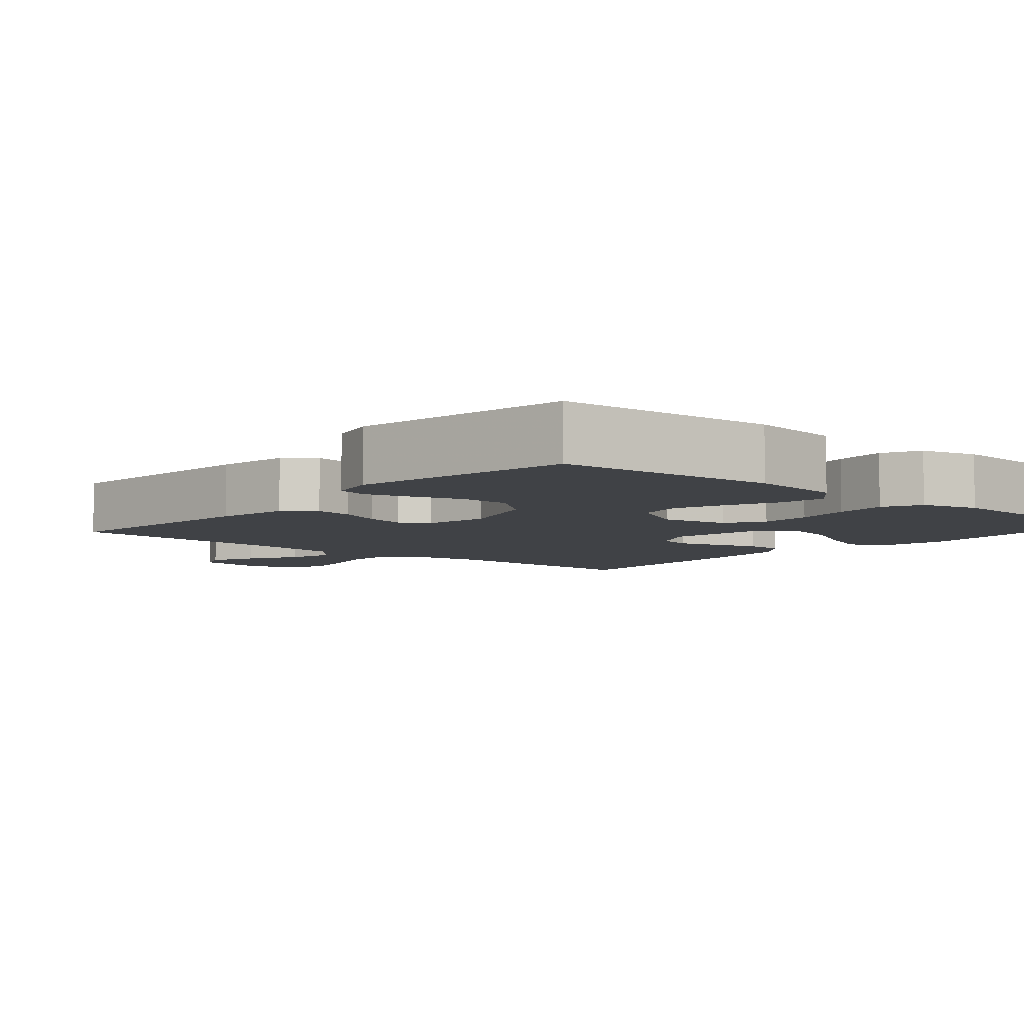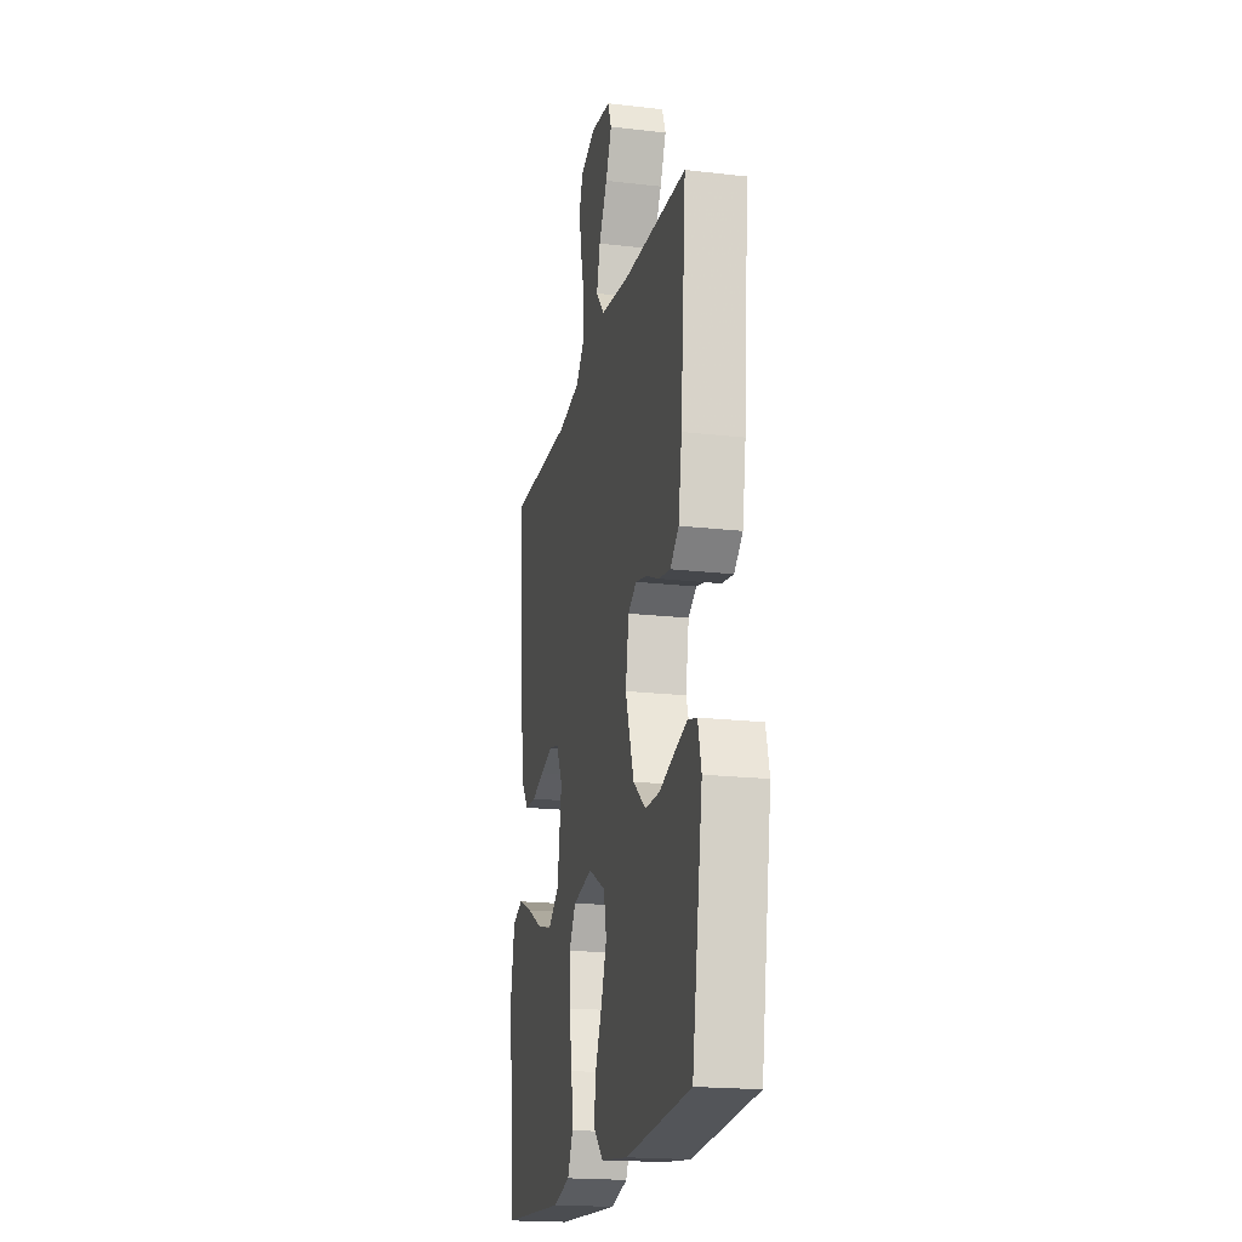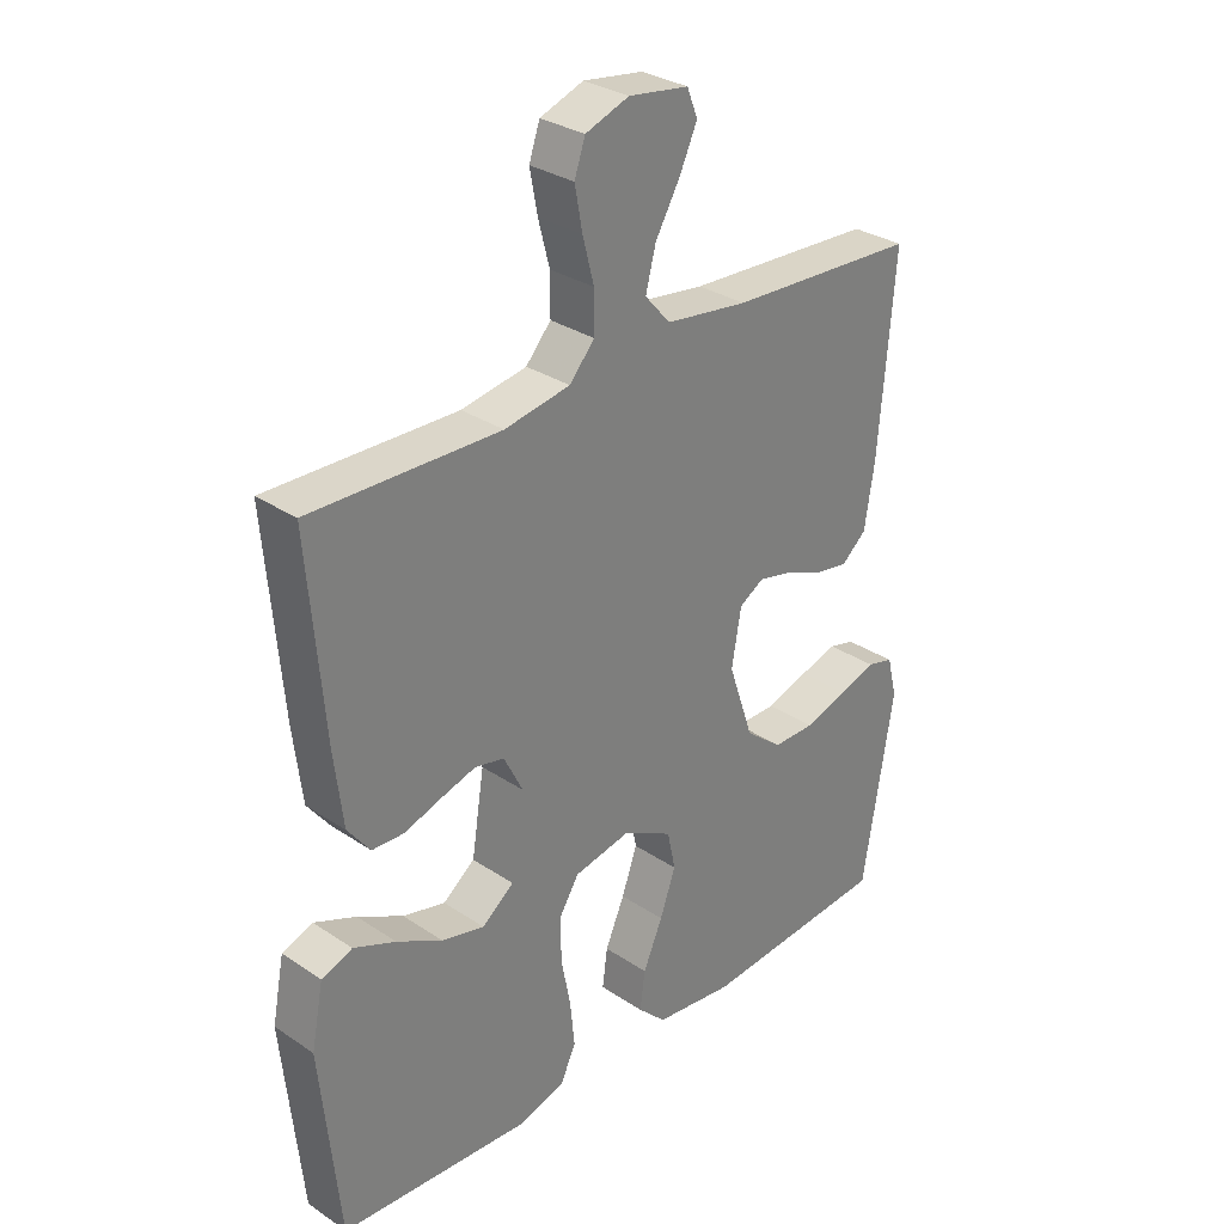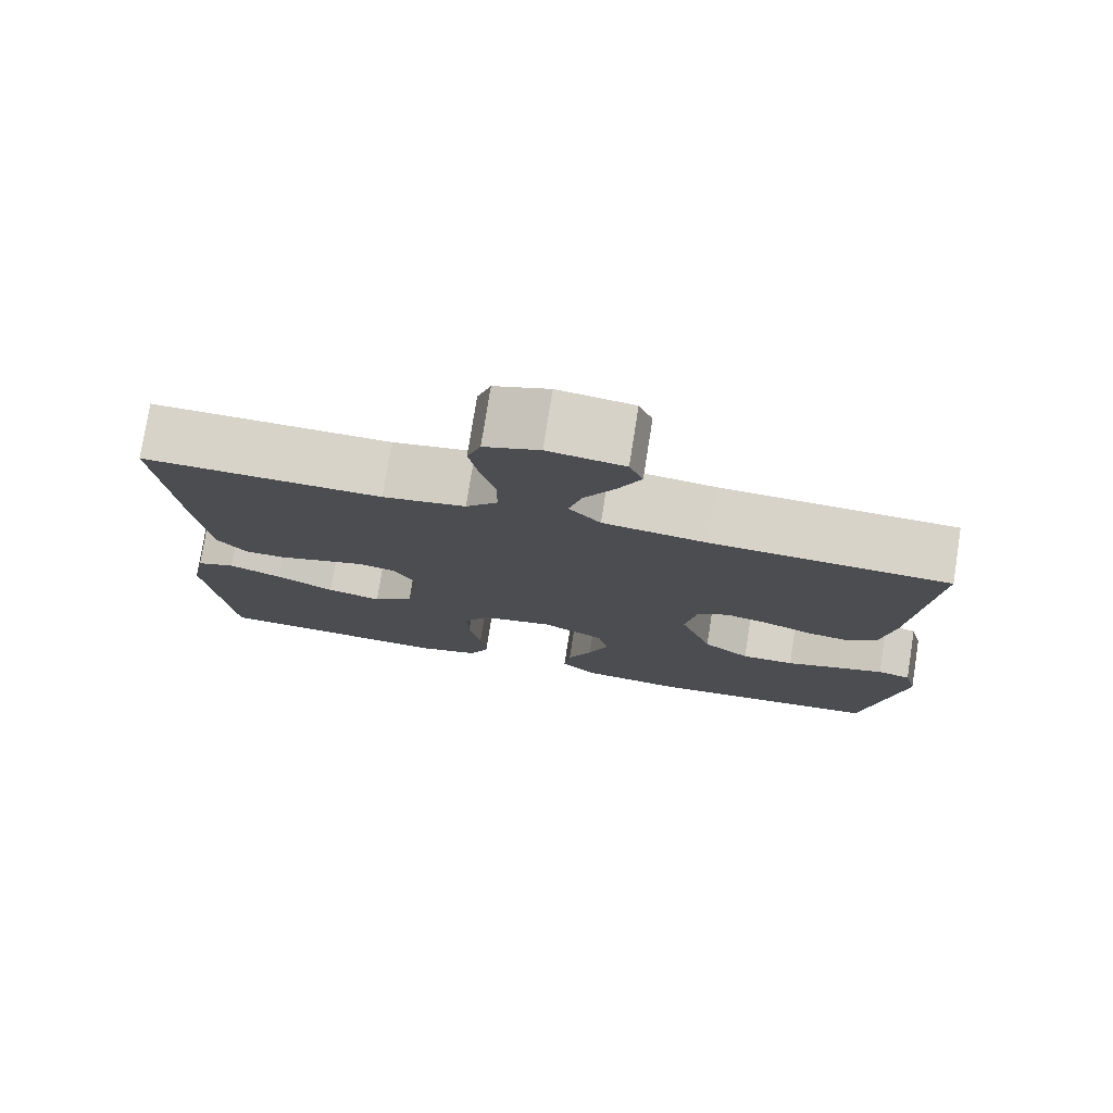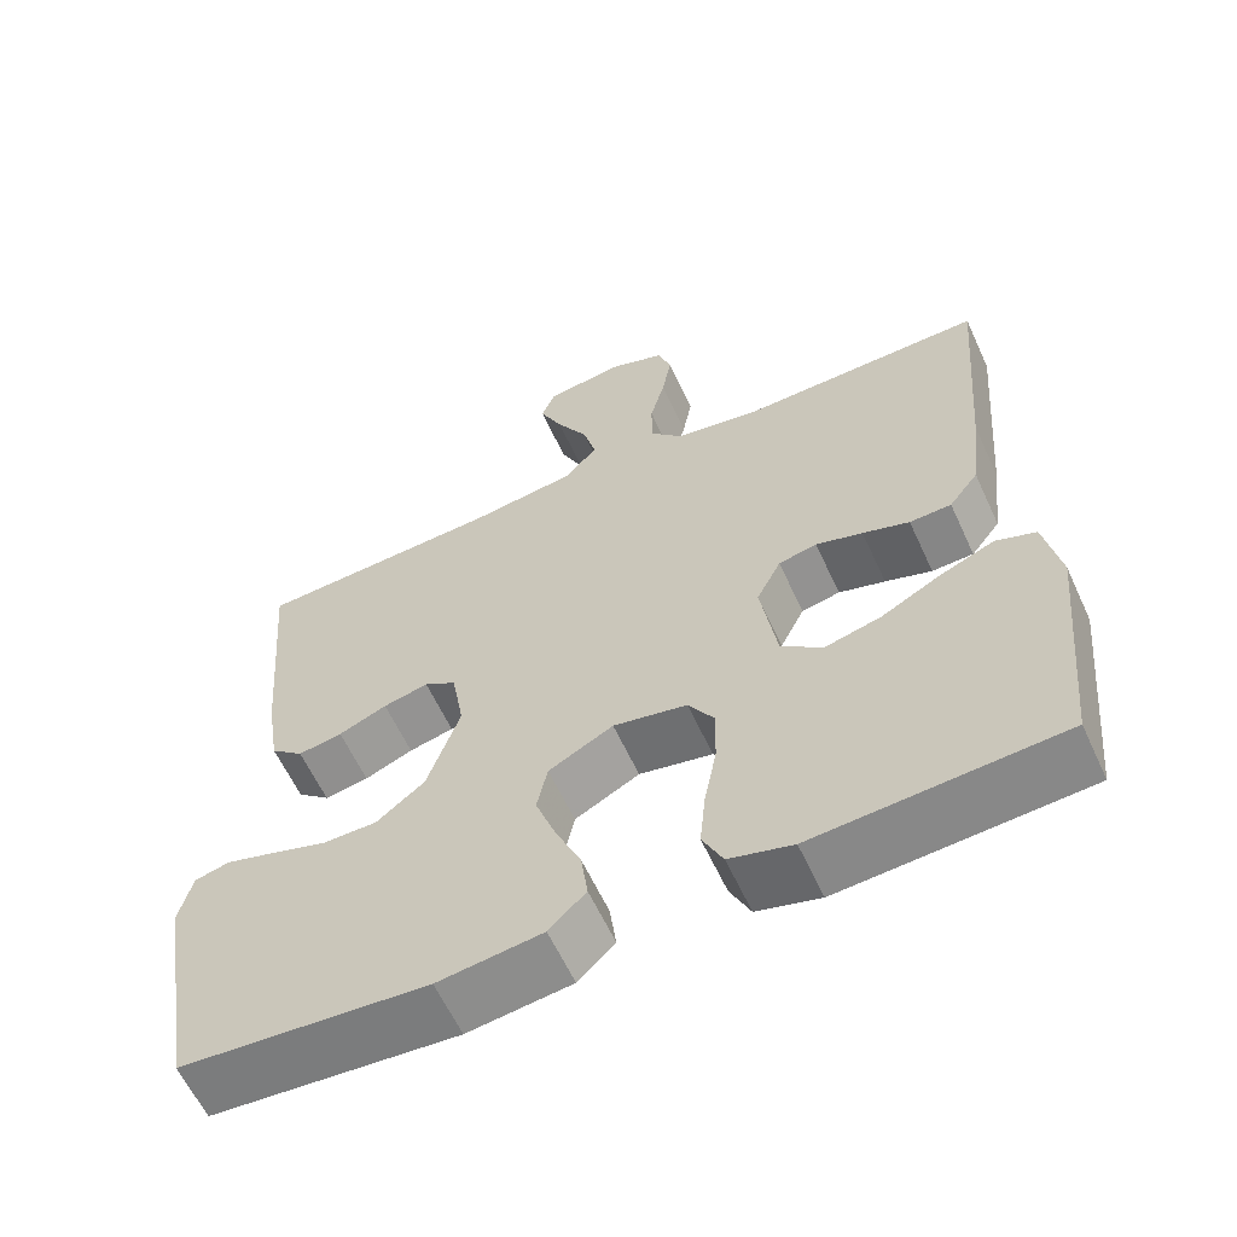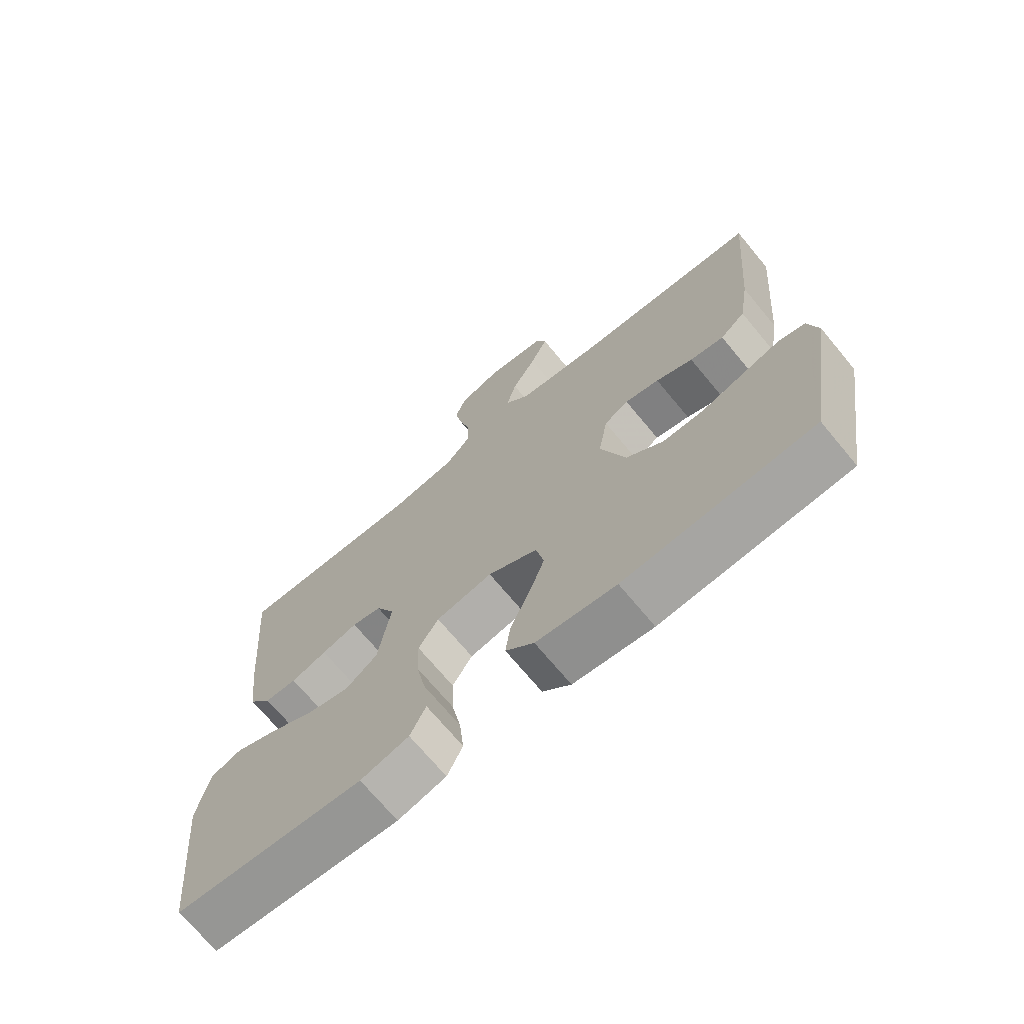
<metadata>
{"format":"obj","ext":"obj","renderer":"f3d","projection":"perspective","resolution":1024,"background":"white","views":[{"elev":-6.2,"azim":139.1,"up":"+Y"},{"elev":-19.7,"azim":77.8,"up":"+Z"},{"elev":30.8,"azim":-46.2,"up":"+Z"},{"elev":77.4,"azim":9.0,"up":"+Z"},{"elev":-61.0,"azim":-155.3,"up":"+Z"},{"elev":-70.6,"azim":39.7,"up":"+Z"}]}
</metadata>
<code>
v 0.5 0.07 -0.5
v 0.2 0.07 -0.523
v 0.073 0.07 -0.507
v 0.028 0.07 -0.463
v 0.036 0.07 -0.402
v 0.067 0.07 -0.331
v 0.092 0.07 -0.261
v 0.079 0.07 -0.2
v 0 0.07 -0.158
v -0.09 0.07 -0.176
v -0.122 0.07 -0.227
v -0.12 0.07 -0.298
v -0.105 0.07 -0.376
v -0.098 0.07 -0.447
v -0.123 0.07 -0.499
v -0.2 0.07 -0.52
v -0.5 0.07 -0.5
v -0.53 0.07 -0.2
v -0.511 0.07 -0.102
v -0.462 0.07 -0.084
v -0.395 0.07 -0.112
v -0.322 0.07 -0.151
v -0.254 0.07 -0.168
v -0.203 0.07 -0.129
v -0.183 0.07 0
v -0.213 0.07 0.06
v -0.26 0.07 0.07
v -0.317 0.07 0.053
v -0.374 0.07 0.034
v -0.425 0.07 0.036
v -0.461 0.07 0.083
v -0.475 0.07 0.2
v -0.5 0.07 0.5
v -0.2 0.07 0.493
v -0.096 0.07 0.511
v -0.056 0.07 0.556
v -0.056 0.07 0.619
v -0.074 0.07 0.688
v -0.086 0.07 0.753
v -0.069 0.07 0.803
v 0 0.07 0.828
v 0.095 0.07 0.814
v 0.112 0.07 0.771
v 0.084 0.07 0.71
v 0.045 0.07 0.642
v 0.029 0.07 0.58
v 0.069 0.07 0.534
v 0.2 0.07 0.516
v 0.5 0.07 0.5
v 0.475 0.07 0.2
v 0.459 0.07 0.099
v 0.419 0.07 0.065
v 0.365 0.07 0.074
v 0.306 0.07 0.099
v 0.251 0.07 0.112
v 0.212 0.07 0.088
v 0.197 0.07 0
v 0.237 0.07 -0.118
v 0.296 0.07 -0.165
v 0.363 0.07 -0.165
v 0.431 0.07 -0.143
v 0.491 0.07 -0.125
v 0.533 0.07 -0.136
v 0.549 0.07 -0.2
v 0.5 0 -0.5
v 0.2 0 -0.523
v 0.073 0 -0.507
v 0.028 0 -0.463
v 0.036 0 -0.402
v 0.067 0 -0.331
v 0.092 0 -0.261
v 0.079 0 -0.2
v 0 0 -0.158
v -0.09 0 -0.176
v -0.122 0 -0.227
v -0.12 0 -0.298
v -0.105 0 -0.376
v -0.098 0 -0.447
v -0.123 0 -0.499
v -0.2 0 -0.52
v -0.5 0 -0.5
v -0.53 0 -0.2
v -0.511 0 -0.102
v -0.462 0 -0.084
v -0.395 0 -0.112
v -0.322 0 -0.151
v -0.254 0 -0.168
v -0.203 0 -0.129
v -0.183 0 0
v -0.213 0 0.06
v -0.26 0 0.07
v -0.317 0 0.053
v -0.374 0 0.034
v -0.425 0 0.036
v -0.461 0 0.083
v -0.475 0 0.2
v -0.5 0 0.5
v -0.2 0 0.493
v -0.096 0 0.511
v -0.056 0 0.556
v -0.056 0 0.619
v -0.074 0 0.688
v -0.086 0 0.753
v -0.069 0 0.803
v 0 0 0.828
v 0.095 0 0.814
v 0.112 0 0.771
v 0.084 0 0.71
v 0.045 0 0.642
v 0.029 0 0.58
v 0.069 0 0.534
v 0.2 0 0.516
v 0.5 0 0.5
v 0.475 0 0.2
v 0.459 0 0.099
v 0.419 0 0.065
v 0.365 0 0.074
v 0.306 0 0.099
v 0.251 0 0.112
v 0.212 0 0.088
v 0.197 0 0
v 0.237 0 -0.118
v 0.296 0 -0.165
v 0.363 0 -0.165
v 0.431 0 -0.143
v 0.491 0 -0.125
v 0.533 0 -0.136
v 0.549 0 -0.2
f 60 61 62 63
f 60 63 64 1
f 51 52 53 54
f 51 54 55
f 48 49 50 51
f 47 48 51 55
f 46 47 55 56
f 42 43 44 45
f 40 41 42 45
f 40 45 46
f 37 38 39 40
f 37 40 46 56
f 31 32 33 34
f 31 34 35
f 28 29 30 31
f 27 28 31 35
f 26 27 35 36
f 19 20 21 22
f 17 18 19 22
f 17 22 23
f 16 17 23 24
f 12 13 14 15
f 11 12 15 16
f 3 4 5 6
f 3 6 7
f 2 3 7
f 59 60 1 2
f 58 59 2 7
f 57 58 7 8
f 36 37 56 57
f 25 26 36 57
f 25 57 8 9
f 11 16 24 25
f 10 11 25
f 9 10 25
f 127 126 125 124
f 65 128 127 124
f 118 117 116 115
f 119 118 115
f 115 114 113 112
f 119 115 112 111
f 120 119 111 110
f 109 108 107 106
f 109 106 105 104
f 110 109 104
f 104 103 102 101
f 120 110 104 101
f 98 97 96 95
f 99 98 95
f 95 94 93 92
f 99 95 92 91
f 100 99 91 90
f 86 85 84 83
f 86 83 82 81
f 87 86 81
f 88 87 81 80
f 79 78 77 76
f 80 79 76 75
f 70 69 68 67
f 71 70 67
f 71 67 66
f 66 65 124 123
f 71 66 123 122
f 72 71 122 121
f 121 120 101 100
f 121 100 90 89
f 73 72 121 89
f 89 88 80 75
f 89 75 74
f 89 74 73
f 1 65 66 2
f 2 66 67 3
f 3 67 68 4
f 4 68 69 5
f 5 69 70 6
f 6 70 71 7
f 7 71 72 8
f 8 72 73 9
f 9 73 74 10
f 10 74 75 11
f 11 75 76 12
f 12 76 77 13
f 13 77 78 14
f 14 78 79 15
f 15 79 80 16
f 16 80 81 17
f 17 81 82 18
f 18 82 83 19
f 19 83 84 20
f 20 84 85 21
f 21 85 86 22
f 22 86 87 23
f 23 87 88 24
f 24 88 89 25
f 25 89 90 26
f 26 90 91 27
f 27 91 92 28
f 28 92 93 29
f 29 93 94 30
f 30 94 95 31
f 31 95 96 32
f 32 96 97 33
f 33 97 98 34
f 34 98 99 35
f 35 99 100 36
f 36 100 101 37
f 37 101 102 38
f 38 102 103 39
f 39 103 104 40
f 40 104 105 41
f 41 105 106 42
f 42 106 107 43
f 43 107 108 44
f 44 108 109 45
f 45 109 110 46
f 46 110 111 47
f 47 111 112 48
f 48 112 113 49
f 49 113 114 50
f 50 114 115 51
f 51 115 116 52
f 52 116 117 53
f 53 117 118 54
f 54 118 119 55
f 55 119 120 56
f 56 120 121 57
f 57 121 122 58
f 58 122 123 59
f 59 123 124 60
f 60 124 125 61
f 61 125 126 62
f 62 126 127 63
f 63 127 128 64
f 64 128 65 1

</code>
